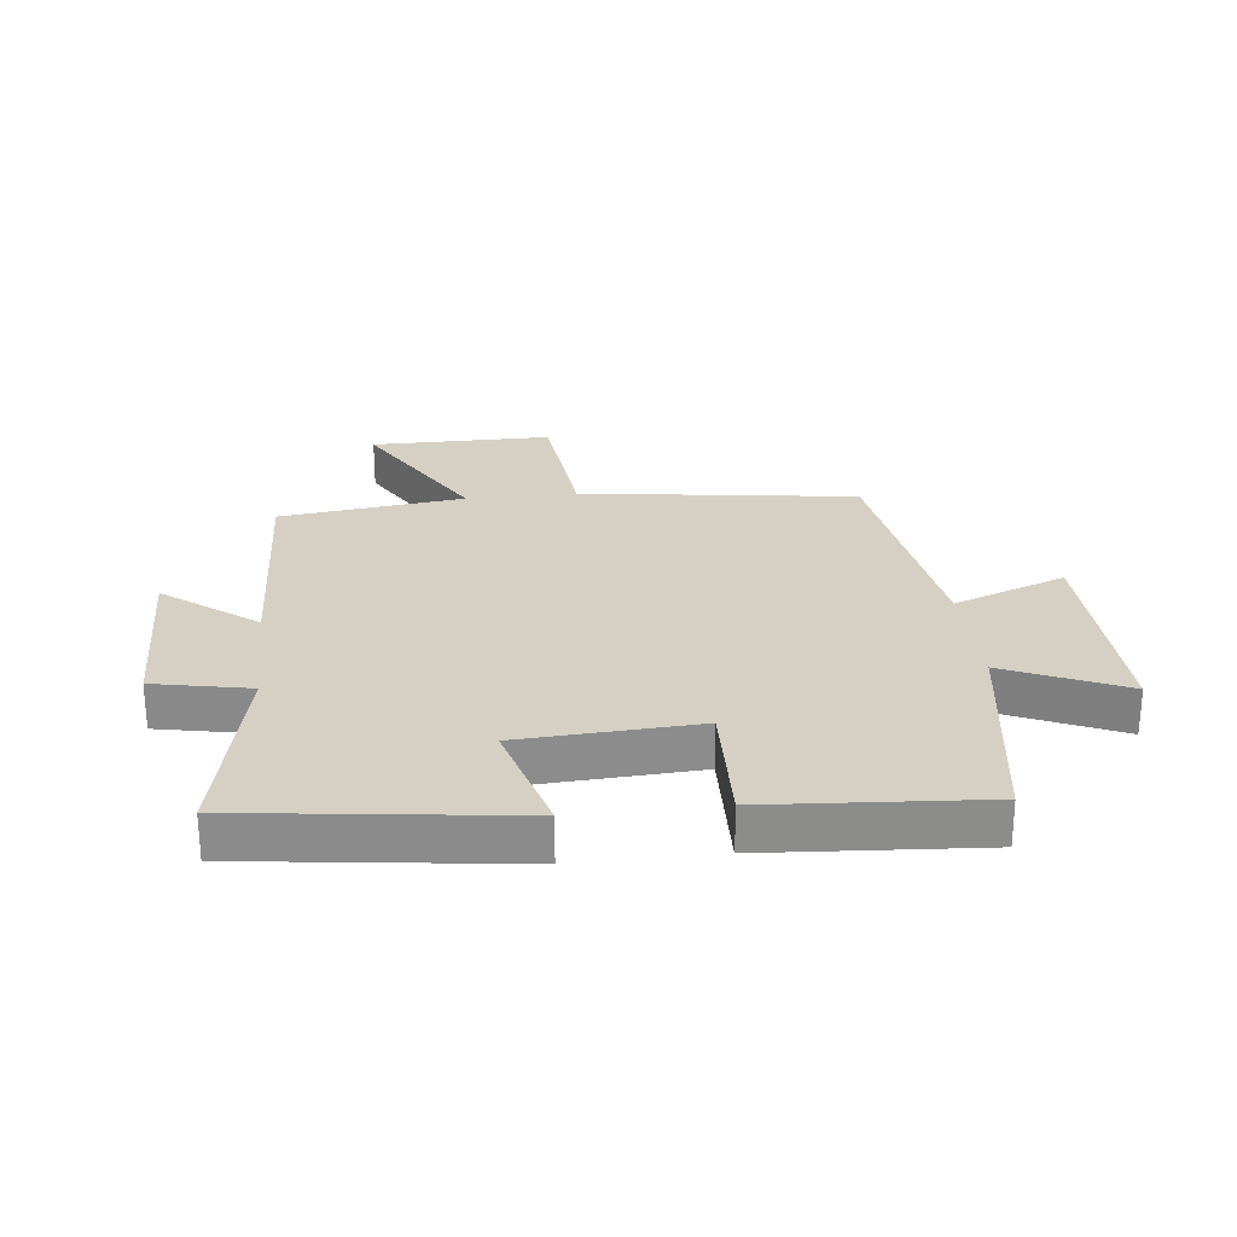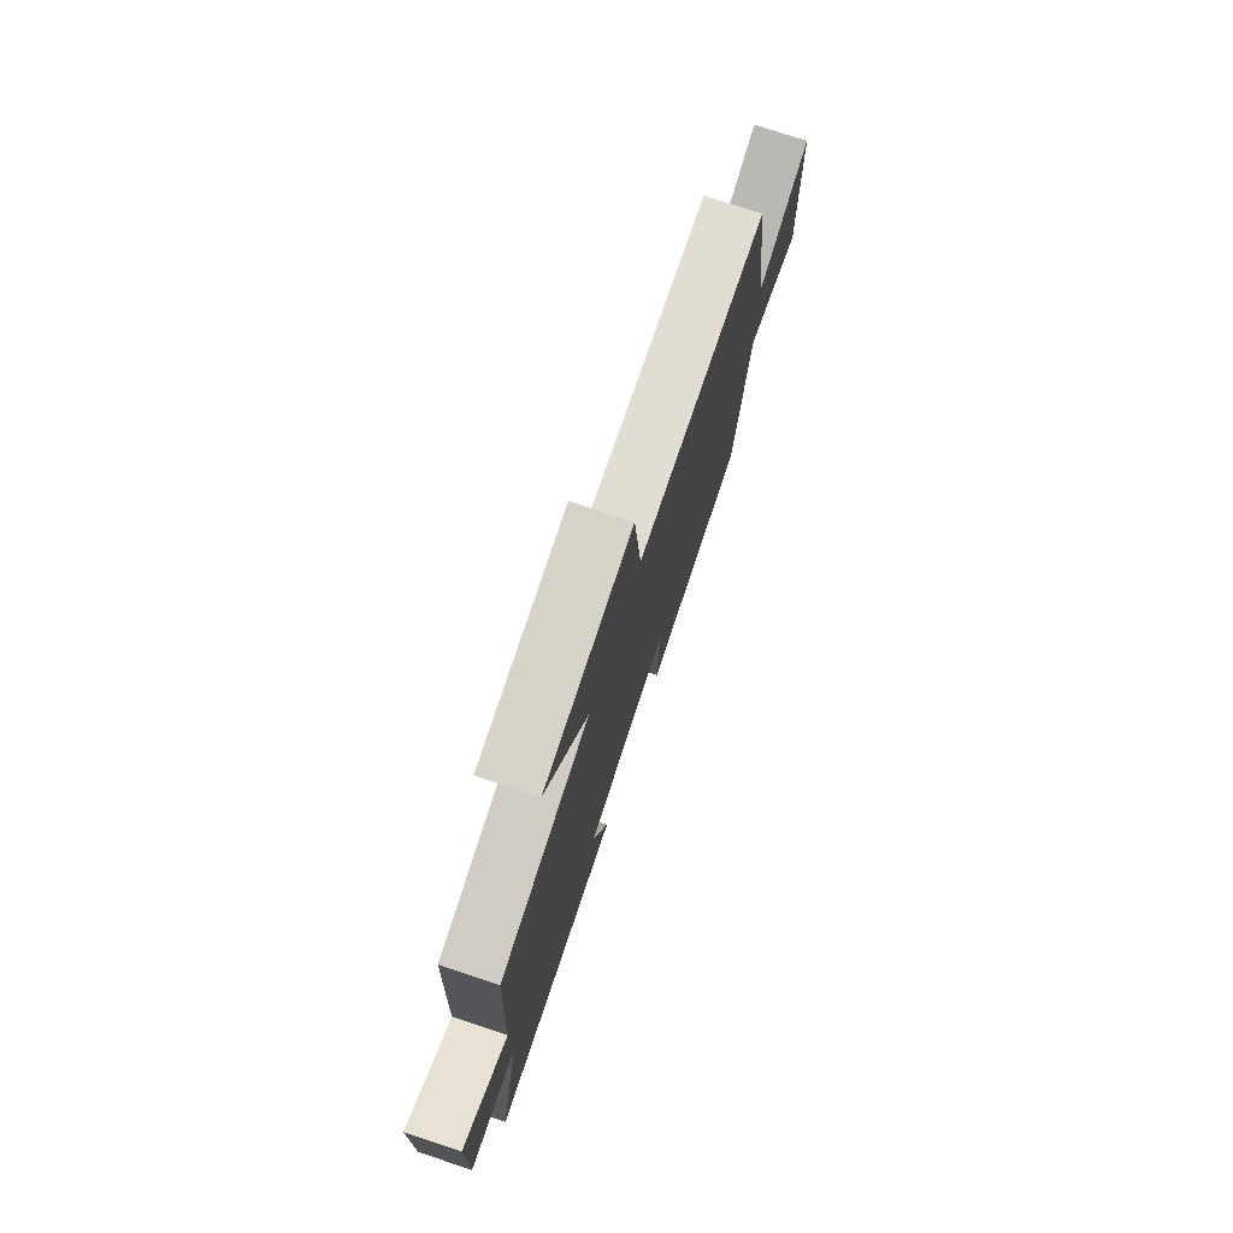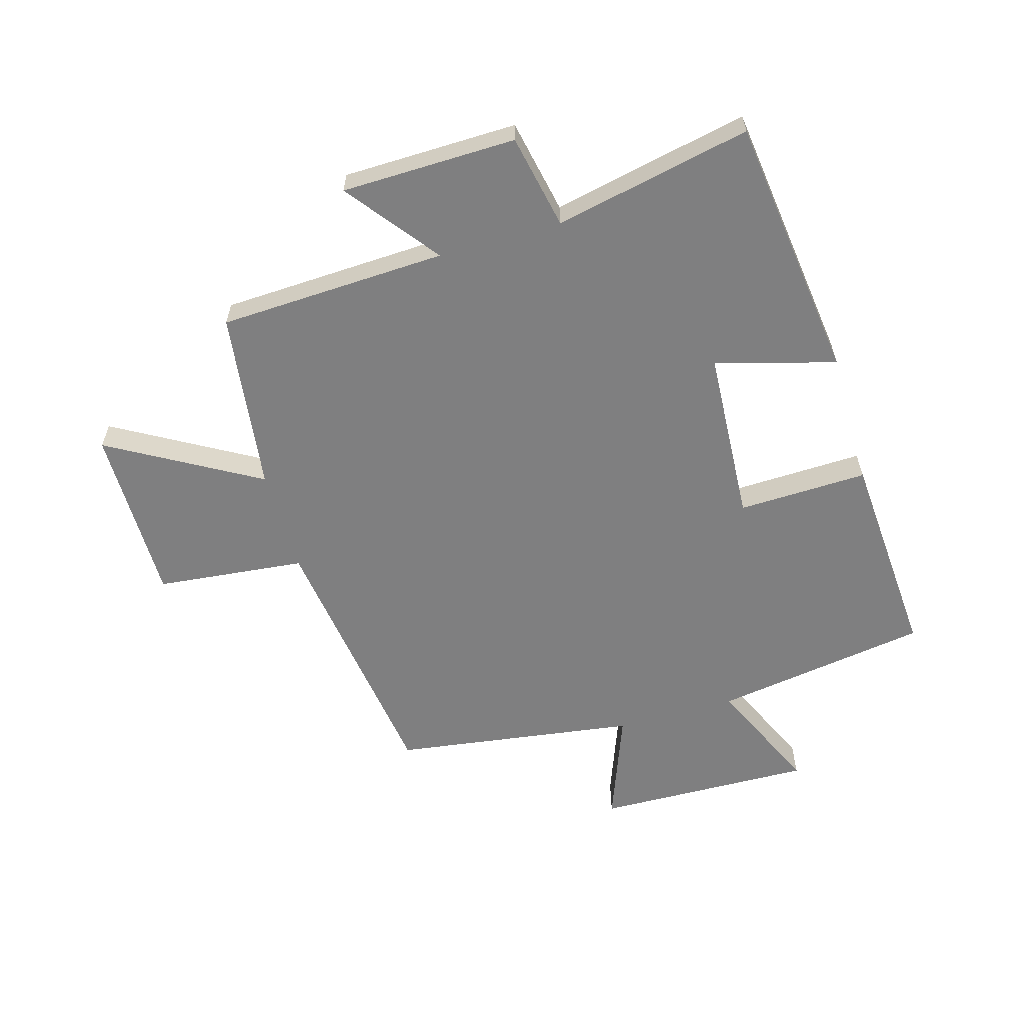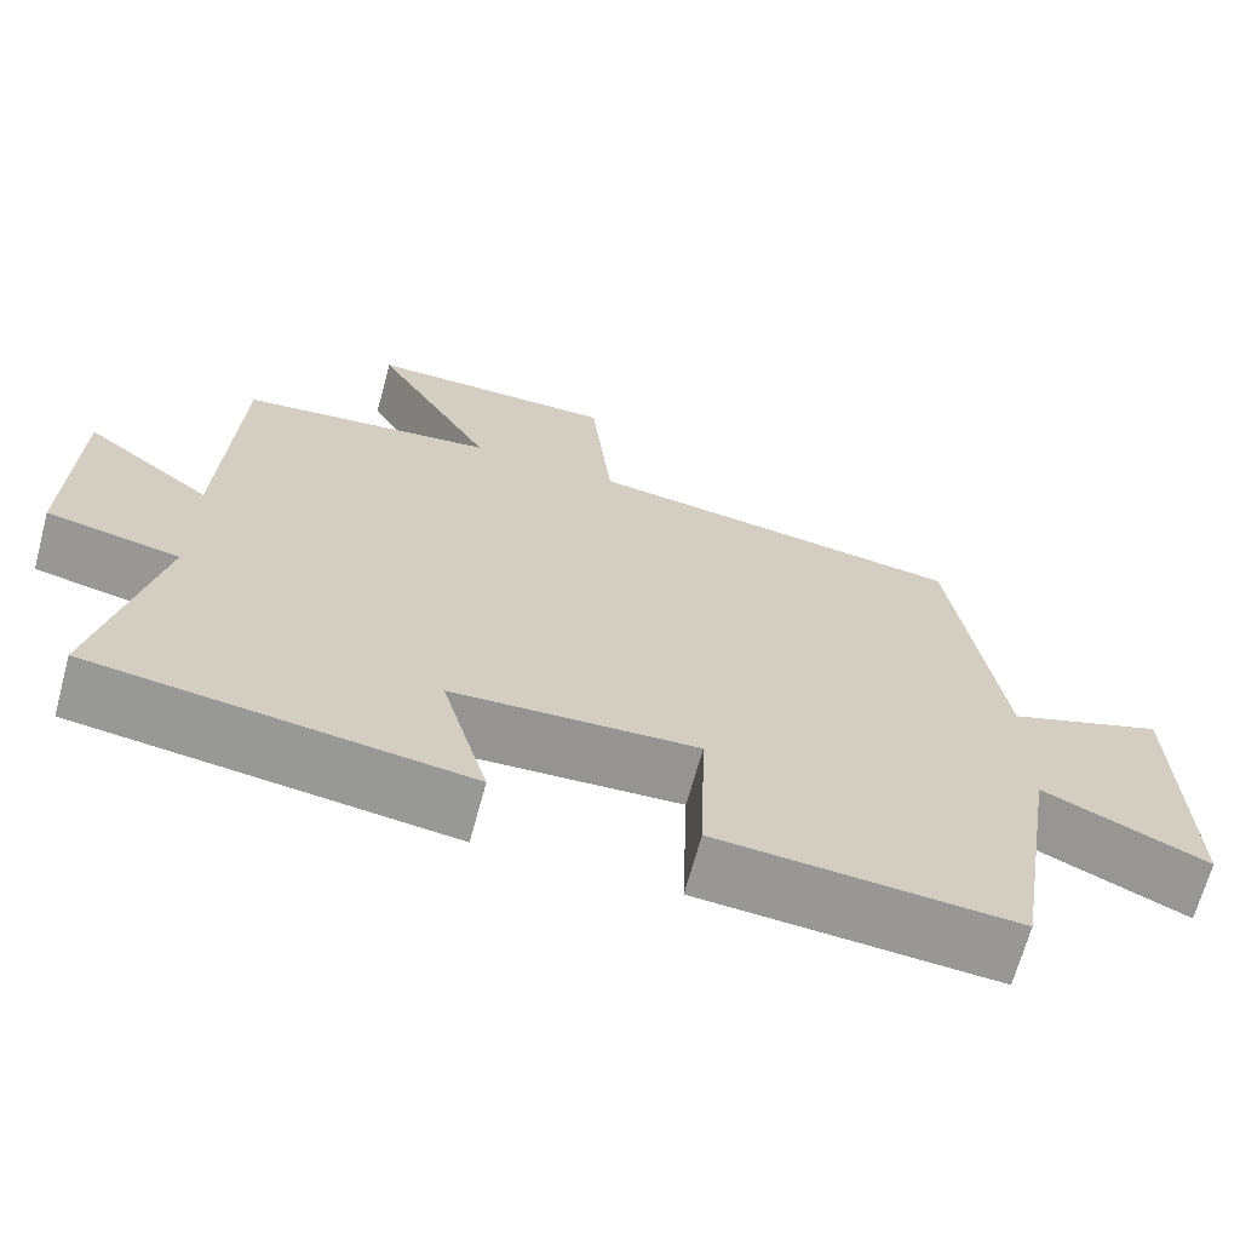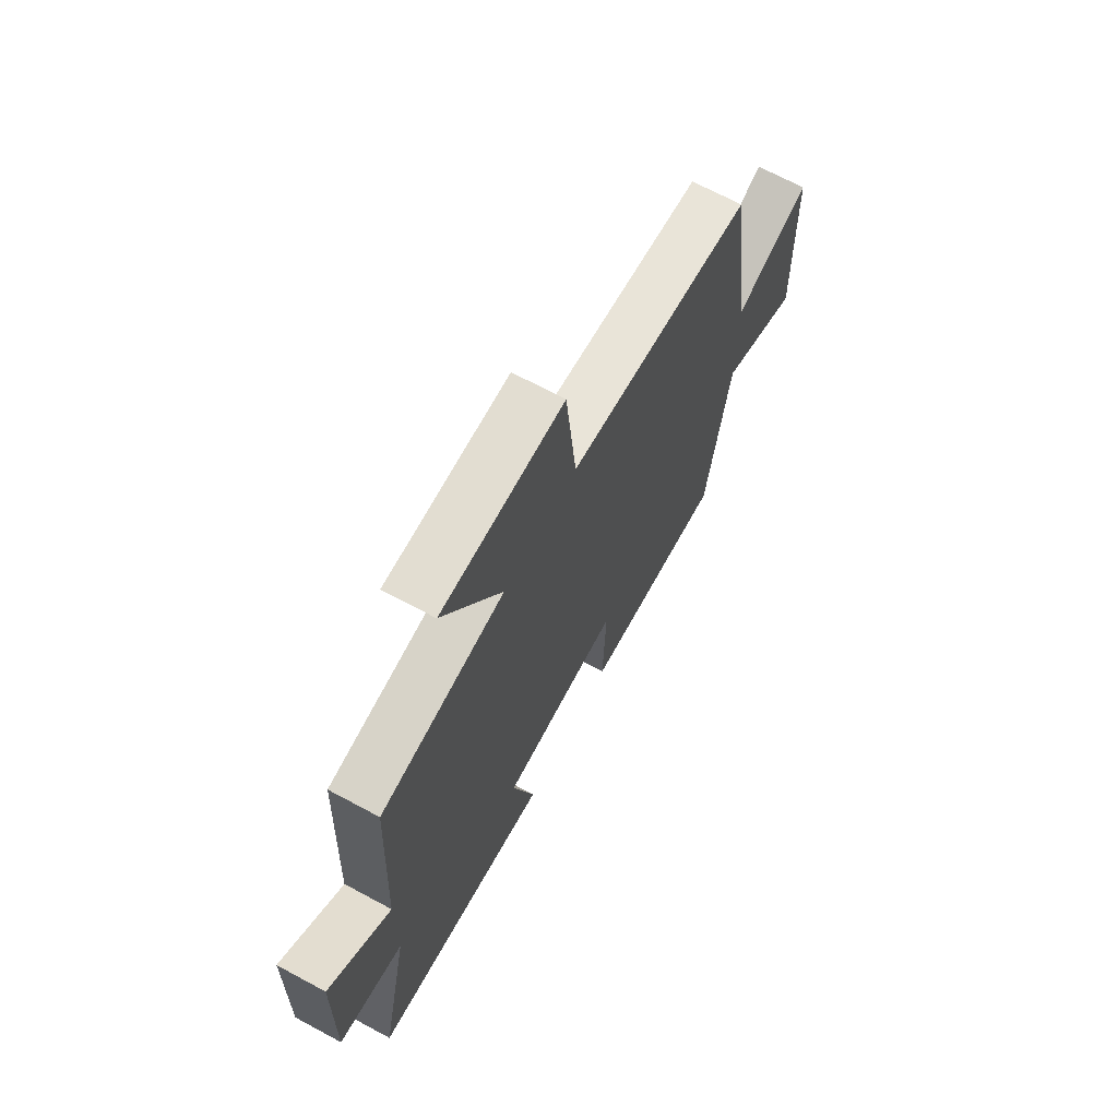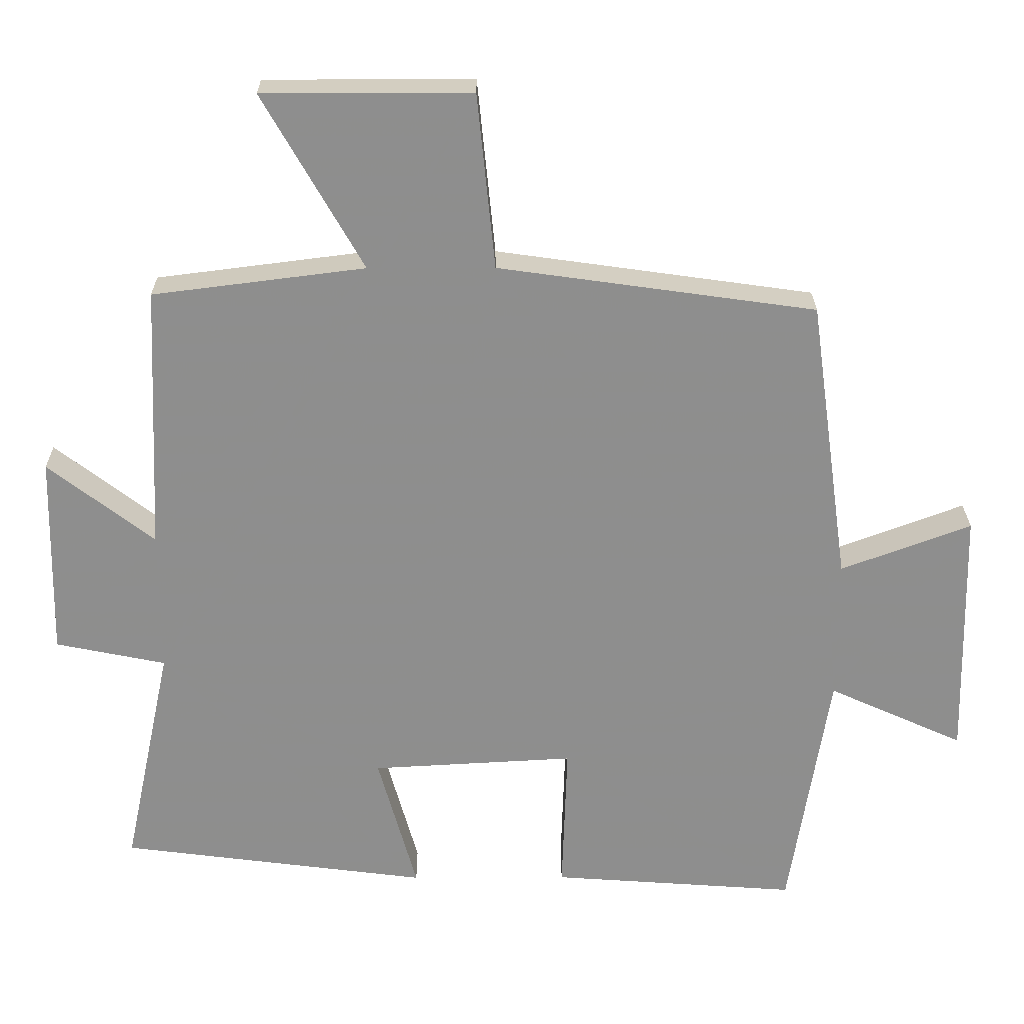
<metadata>
{"format":"obj","ext":"obj","renderer":"f3d","projection":"perspective","resolution":1024,"background":"white","views":[{"elev":26.1,"azim":173.5,"up":"+Y"},{"elev":76.4,"azim":108.2,"up":"+Z"},{"elev":-59.8,"azim":106.0,"up":"+Y"},{"elev":-67.8,"azim":164.8,"up":"+Z"},{"elev":68.6,"azim":118.3,"up":"+Z"},{"elev":25.1,"azim":179.6,"up":"+Z"}]}
</metadata>
<code>
v -0.443 0.07 0.437
v 0.005 0.07 0.5
v 0.03 0.07 0.747
v 0.324 0.07 0.747
v 0.183 0.07 0.5
v 0.483 0.07 0.462
v 0.5 0.07 0.085
v 0.65 0.07 0.201
v 0.656 0.07 -0.087
v 0.5 0.07 -0.119
v 0.569 0.07 -0.443
v 0.131 0.07 -0.5
v 0.186 0.07 -0.302
v -0.102 0.07 -0.286
v -0.095 0.07 -0.5
v -0.444 0.07 -0.525
v -0.5 0.07 -0.17
v -0.692 0.07 -0.257
v -0.684 0.07 0.103
v -0.5 0.07 0.034
v -0.443 0 0.437
v 0.005 0 0.5
v 0.03 0 0.747
v 0.324 0 0.747
v 0.183 0 0.5
v 0.483 0 0.462
v 0.5 0 0.085
v 0.65 0 0.201
v 0.656 0 -0.087
v 0.5 0 -0.119
v 0.569 0 -0.443
v 0.131 0 -0.5
v 0.186 0 -0.302
v -0.102 0 -0.286
v -0.095 0 -0.5
v -0.444 0 -0.525
v -0.5 0 -0.17
v -0.692 0 -0.257
v -0.684 0 0.103
v -0.5 0 0.034
f 17 18 19 20
f 17 20 1 2
f 14 15 16 17
f 13 14 17 2
f 10 11 12 13
f 10 13 2 3
f 7 8 9 10
f 5 6 7 10
f 5 10 3
f 3 4 5
f 40 39 38 37
f 22 21 40 37
f 37 36 35 34
f 22 37 34 33
f 33 32 31 30
f 23 22 33 30
f 30 29 28 27
f 30 27 26 25
f 23 30 25
f 25 24 23
f 1 21 22 2
f 2 22 23 3
f 3 23 24 4
f 4 24 25 5
f 5 25 26 6
f 6 26 27 7
f 7 27 28 8
f 8 28 29 9
f 9 29 30 10
f 10 30 31 11
f 11 31 32 12
f 12 32 33 13
f 13 33 34 14
f 14 34 35 15
f 15 35 36 16
f 16 36 37 17
f 17 37 38 18
f 18 38 39 19
f 19 39 40 20
f 20 40 21 1

</code>
